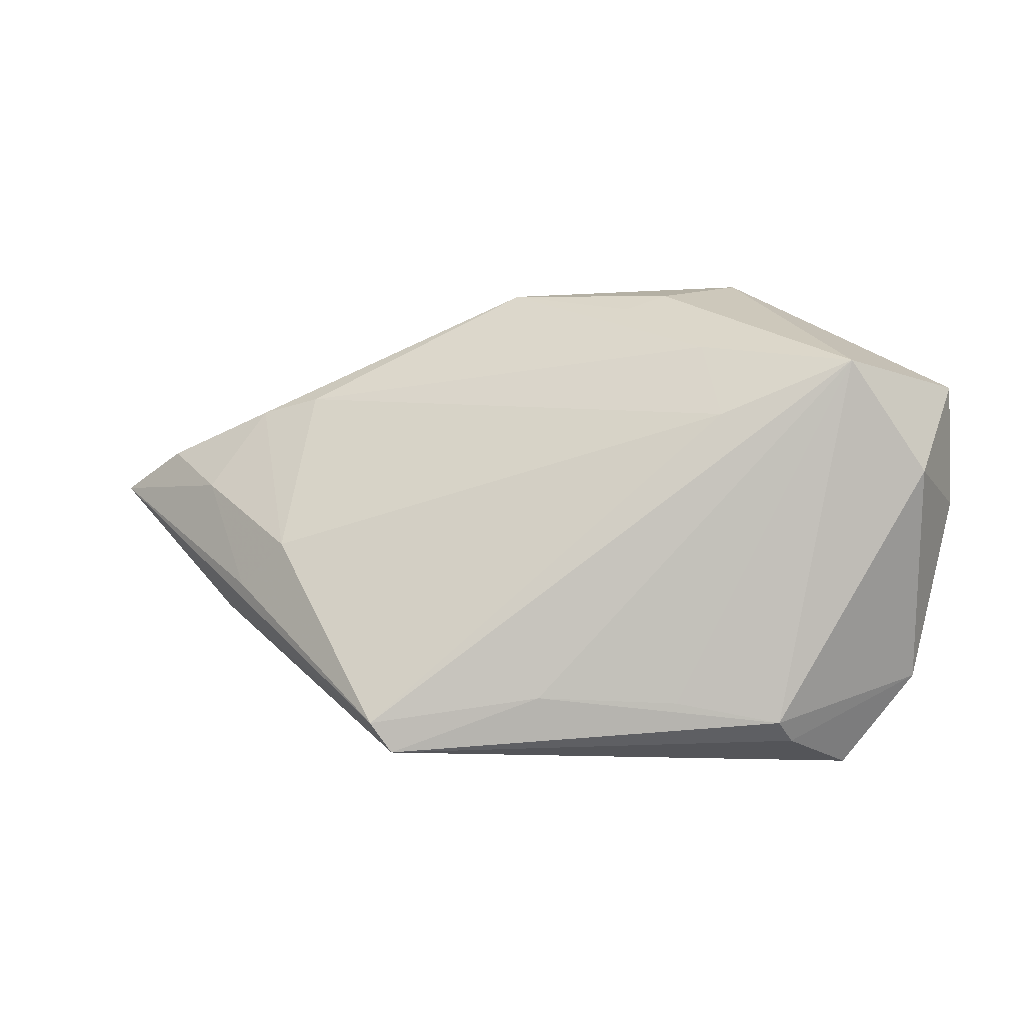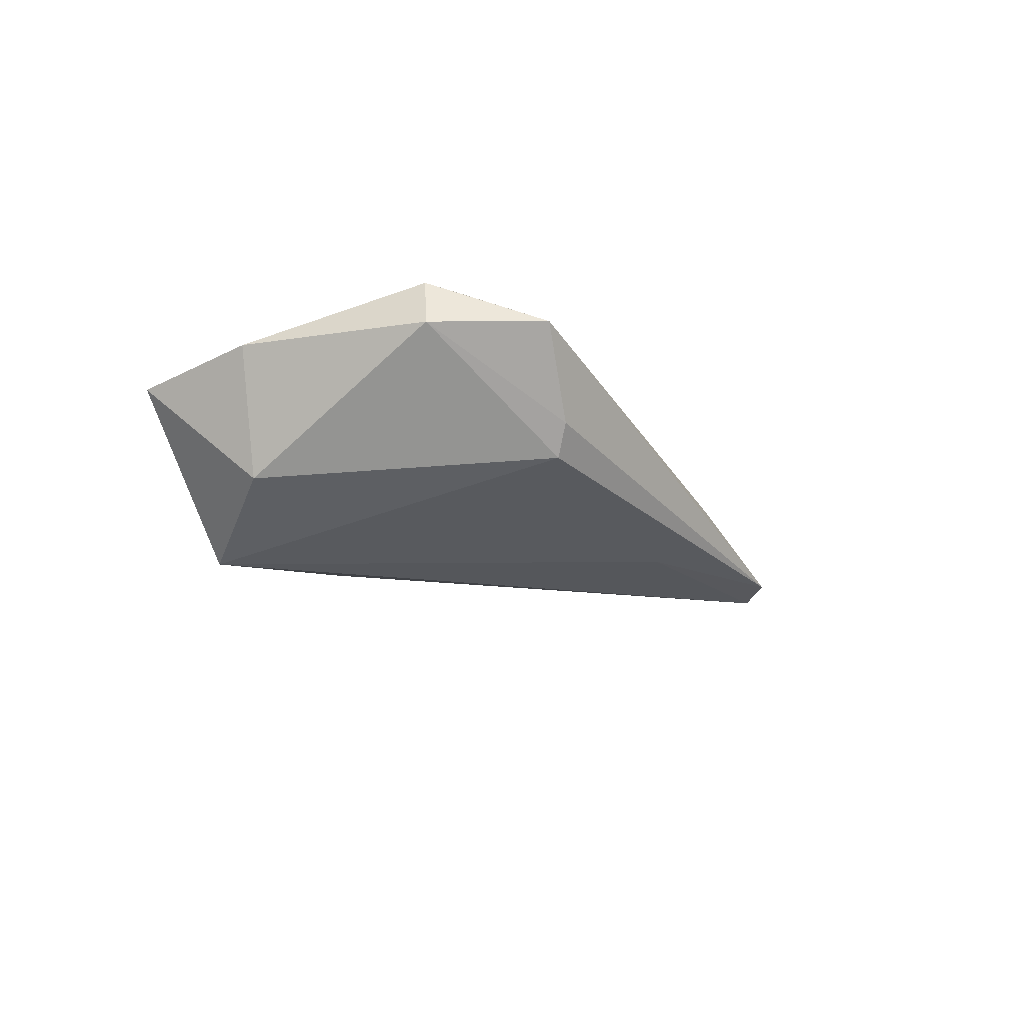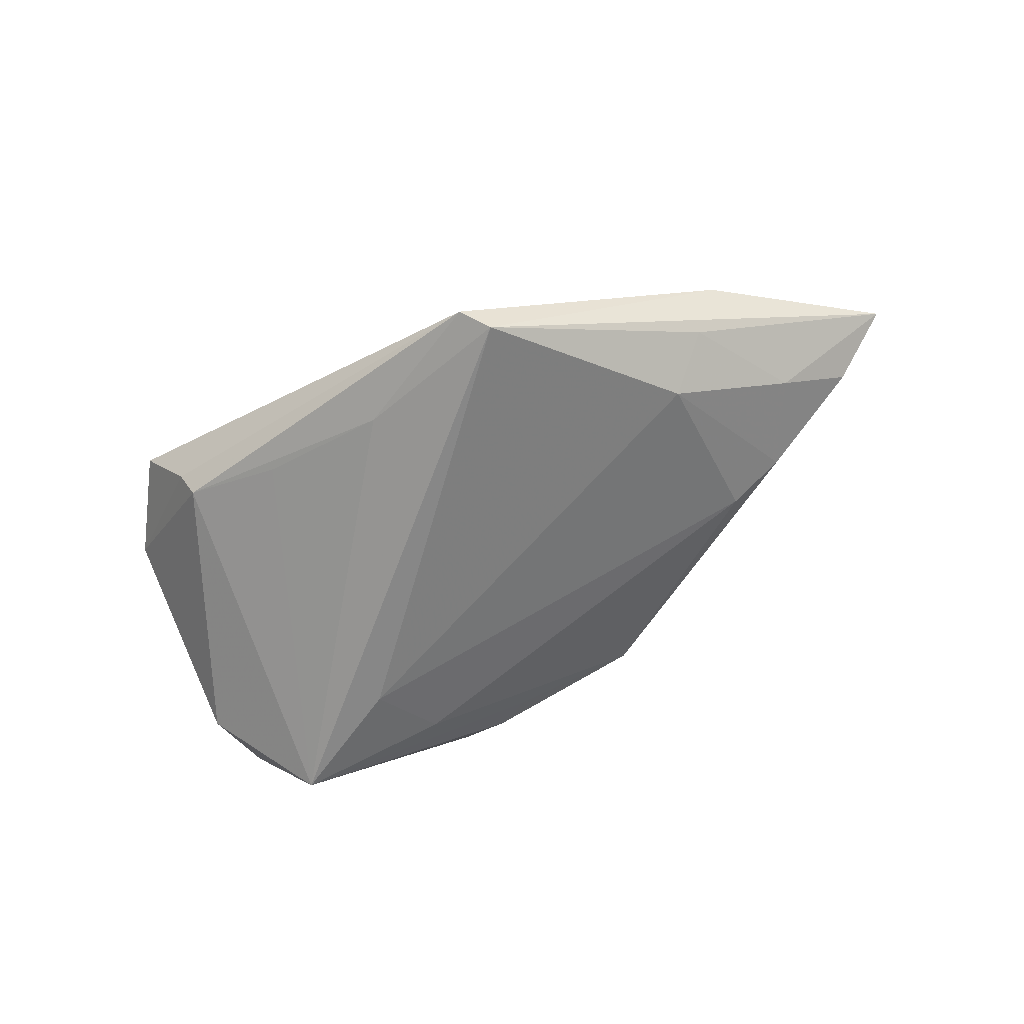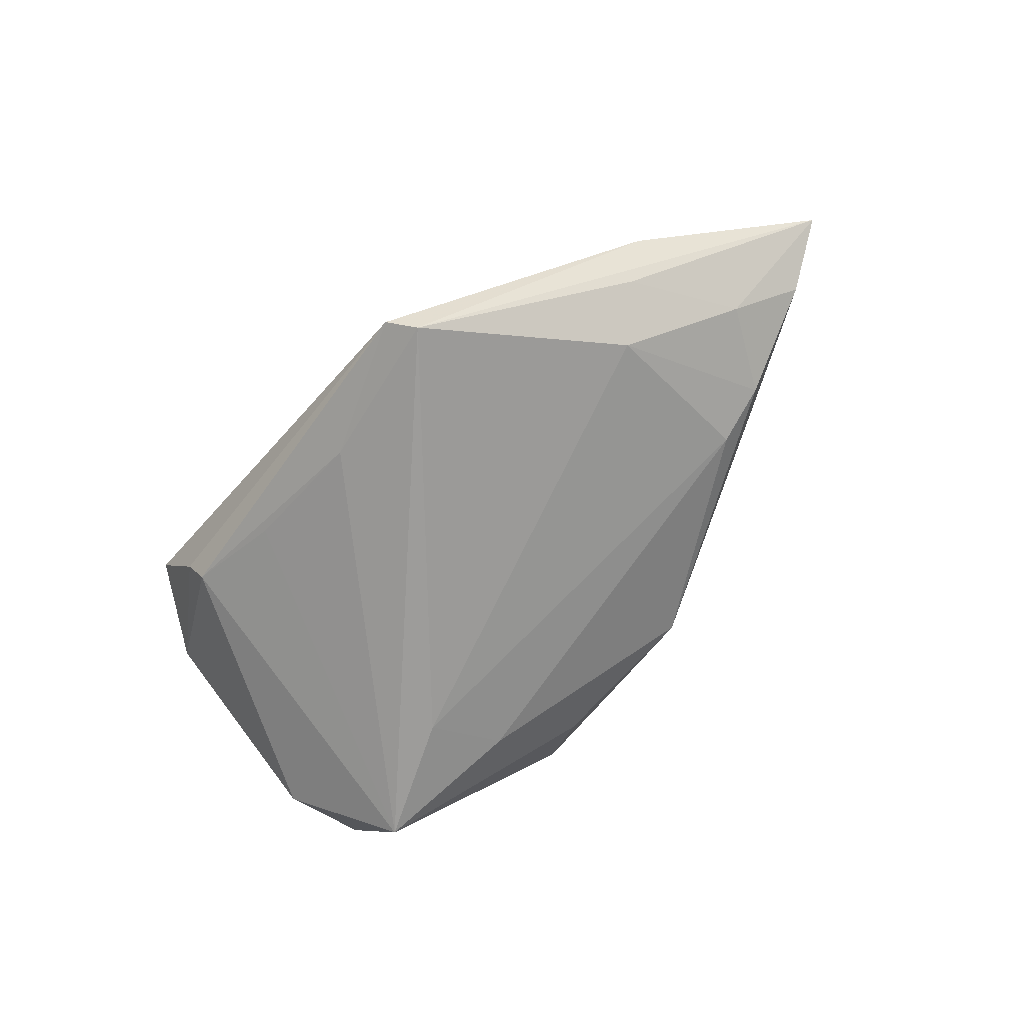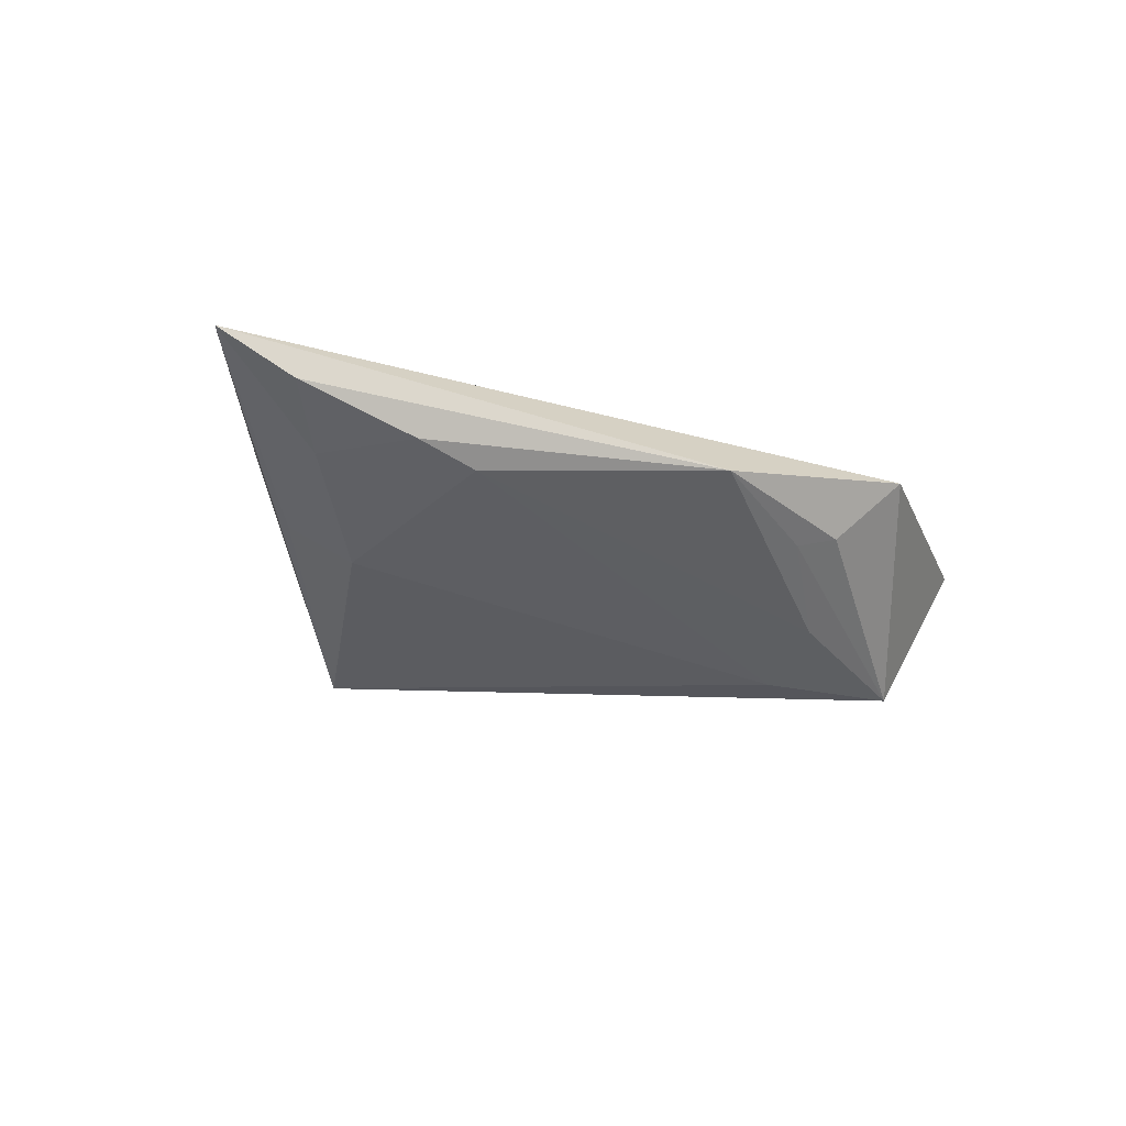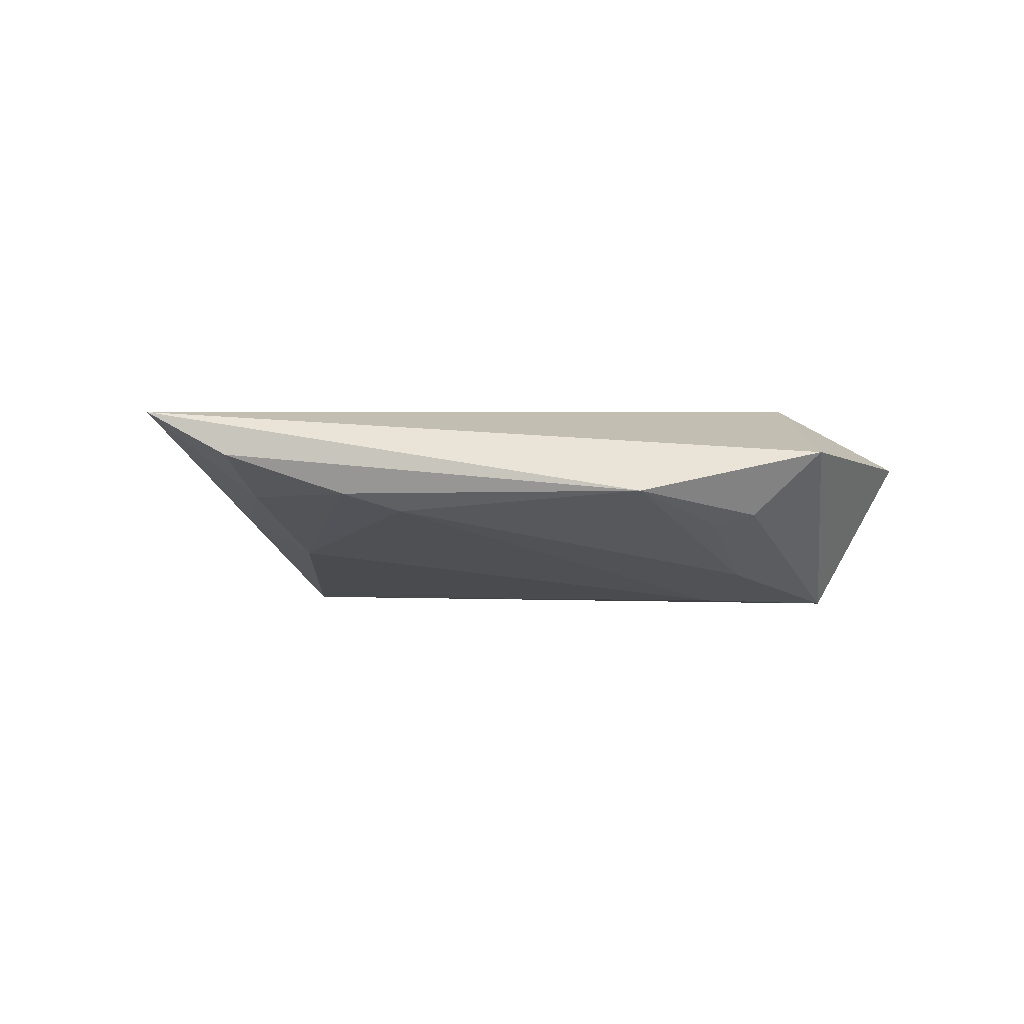
<metadata>
{"format":"obj","ext":"obj","renderer":"f3d","projection":"perspective","resolution":1024,"background":"white","views":[{"elev":-11.5,"azim":-171.6,"up":"+Y"},{"elev":-14.4,"azim":-57.1,"up":"+Z"},{"elev":-64.7,"azim":33.3,"up":"+Z"},{"elev":-70.1,"azim":50.4,"up":"+Z"},{"elev":-17.3,"azim":139.9,"up":"+Z"},{"elev":3.2,"azim":148.0,"up":"+Z"}]}
</metadata>
<code>
v 0.04058 0.01945 -0.0004158
v 0.05007 -0.007703 -0.002805
v 0.05623 0.007642 0.001368
v 0.05418 -0.009276 0.005698
v 0.04869 0.01837 0.002112
v 0.0257 -0.03261 -0.01526
v -0.02596 -0.03071 -0.003362
v -0.0375 -0.02302 0.01154
v -0.004755 0.02999 -0.003293
v -0.04909 0.01859 0.003359
v -0.03525 0.0174 -0.0173
v -0.029 0.01475 0.01288
v 0.06349 0.01402 0.00738
v 0.07252 0.0102 0.01288
v -0.02115 -0.02273 0.01288
v -0.01003 0.03214 -0.00187
v -0.0155 0.02169 -0.01149
v -0.01128 -0.02631 -0.01059
v 0.01158 0.03431 0.002233
v -0.04873 0.002845 0.006552
v 0.006448 -0.02572 -0.0143
v -0.04264 -0.02109 0.006765
v 0.02829 -0.02888 -0.01681
v -0.01927 0.03588 0.007113
v 0.04325 -0.003015 -0.007425
v -0.04082 -0.0196 0.0127
v -0.01816 0.01101 -0.01643
v -0.03281 -0.03261 0.007553
v -0.02449 -0.02872 -0.007246
v -0.04439 0.003977 -0.009628
f 4 23 14
f 10 11 30
f 14 12 15
f 15 4 14
f 28 4 15
f 26 15 12
f 6 4 28
f 23 4 6
f 10 12 24
f 24 11 10
f 24 16 11
f 24 12 14
f 20 12 10
f 20 26 12
f 10 30 20
f 28 15 8
f 8 26 28
f 15 26 8
f 29 30 11
f 16 24 19
f 1 17 19
f 19 24 14
f 14 3 13
f 13 19 14
f 1 25 27
f 11 17 27
f 27 17 1
f 23 11 27
f 27 25 23
f 2 3 14
f 2 25 3
f 14 23 2
f 23 25 2
f 22 20 30
f 26 20 22
f 28 26 22
f 30 29 22
f 21 11 23
f 23 6 21
f 6 29 21
f 7 6 28
f 7 29 6
f 28 22 7
f 7 22 29
f 11 16 9
f 16 19 9
f 9 17 11
f 9 19 17
f 5 13 3
f 1 19 5
f 19 13 5
f 5 25 1
f 3 25 5
f 18 29 11
f 11 21 18
f 18 21 29

</code>
